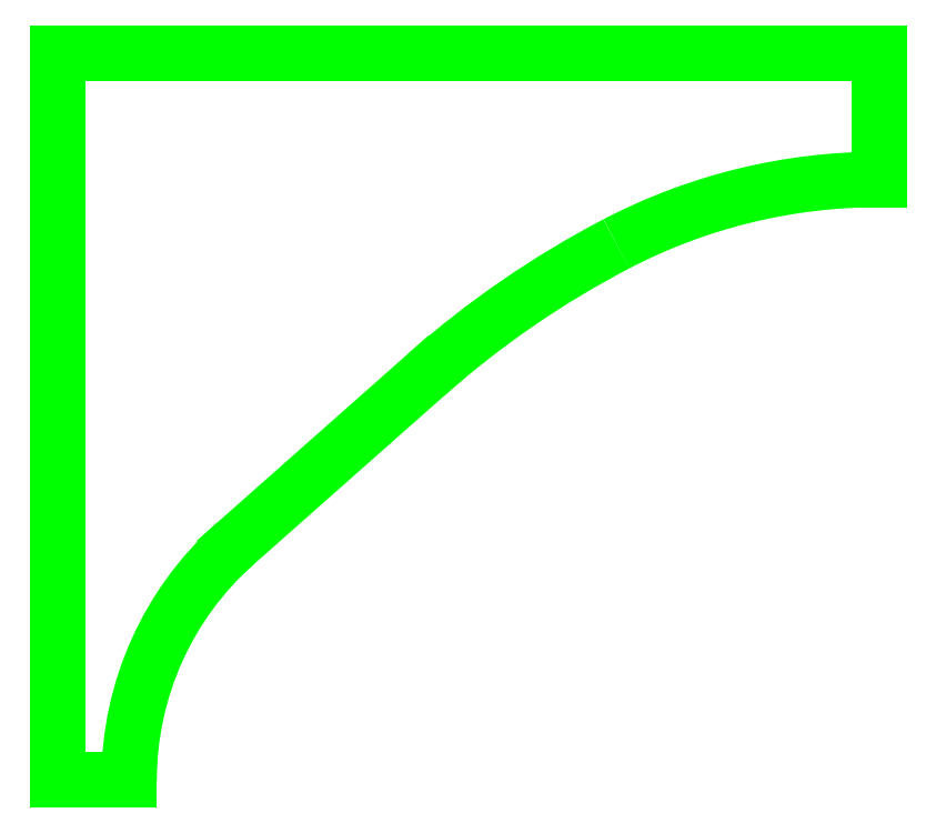
<metadata>
{"format":"dxf","ext":"dxf","renderer":"ezdxf+matplotlib","layout":"modelspace","background":"white","min_lineweight":24,"dpi":150}
</metadata>
<code>
0
SECTION
2
ENTITIES
0
LINE
8
0
10
-2.511
20
26.29
11
-2.511
21
21.76
0
LINE
8
0
10
-2.511
20
21.76
11
-2.066
21
21.76
0
LINE
8
0
10
-1.402
20
23.24
11
-0.2143
21
24.29
0
LINE
8
0
10
2.607
20
26.29
11
-2.511
21
26.29
0
LINE
8
0
10
2.607
20
25.5
11
2.607
21
26.29
0
ARC
8
0
10
-0.09798
20
21.76
40
1.969
50
131.5
51
180
0
ARC
8
0
10
2.607
20
21.96
40
3.543
50
90
51
117.5
0
ARC
8
0
10
3.699
20
19.87
40
5.906
50
117.5
51
131.5
0
ENDSEC
0
EOF

</code>
